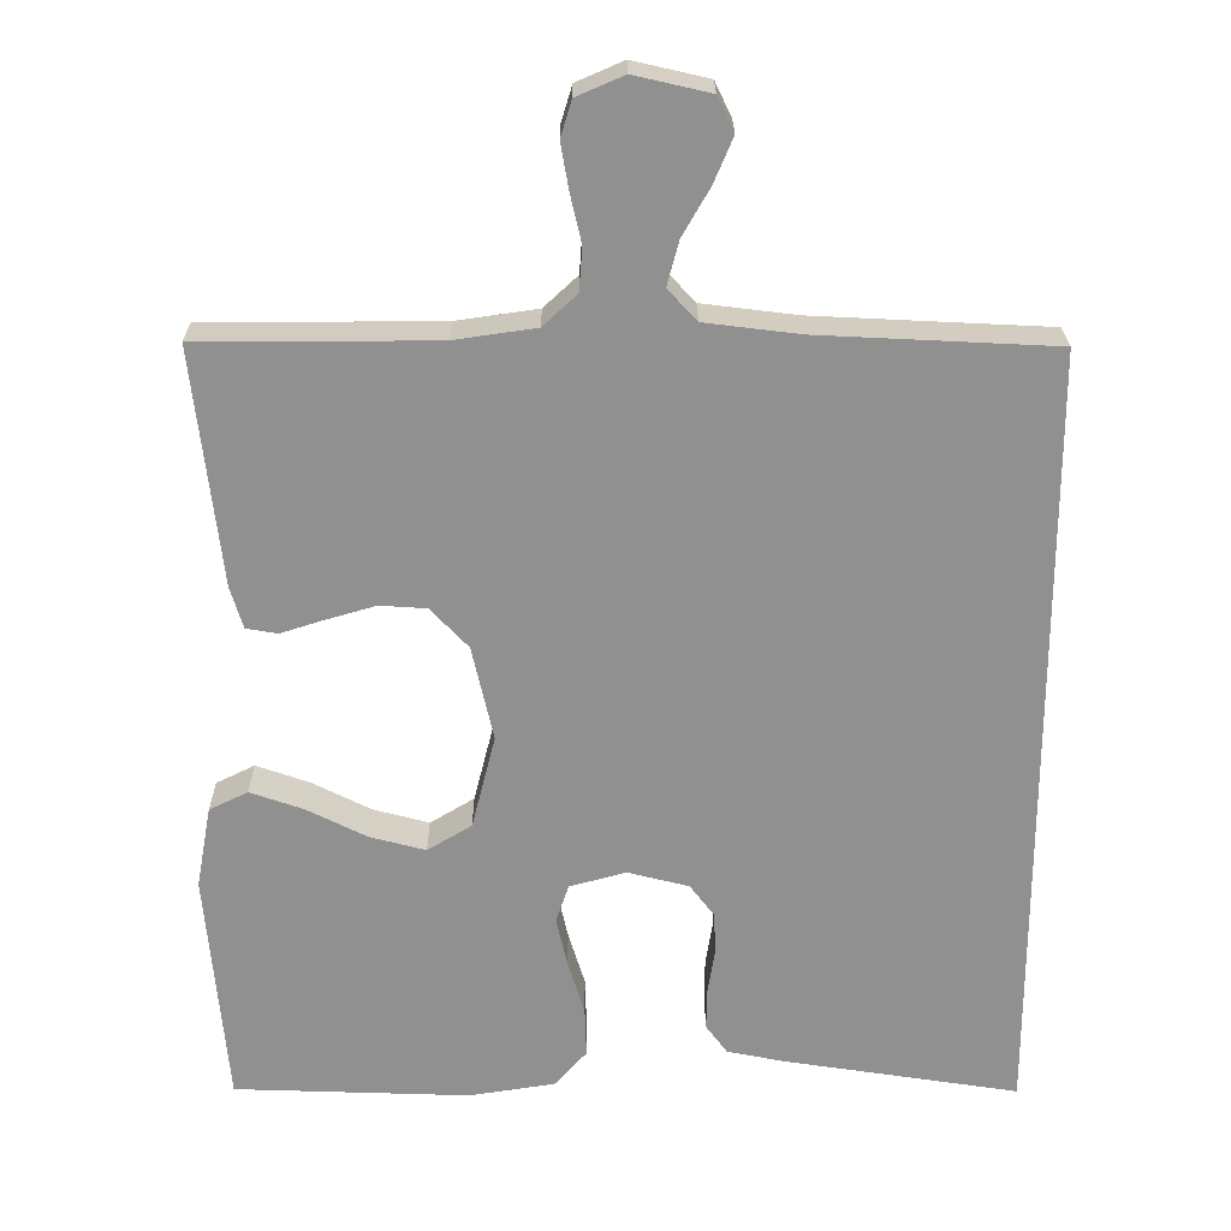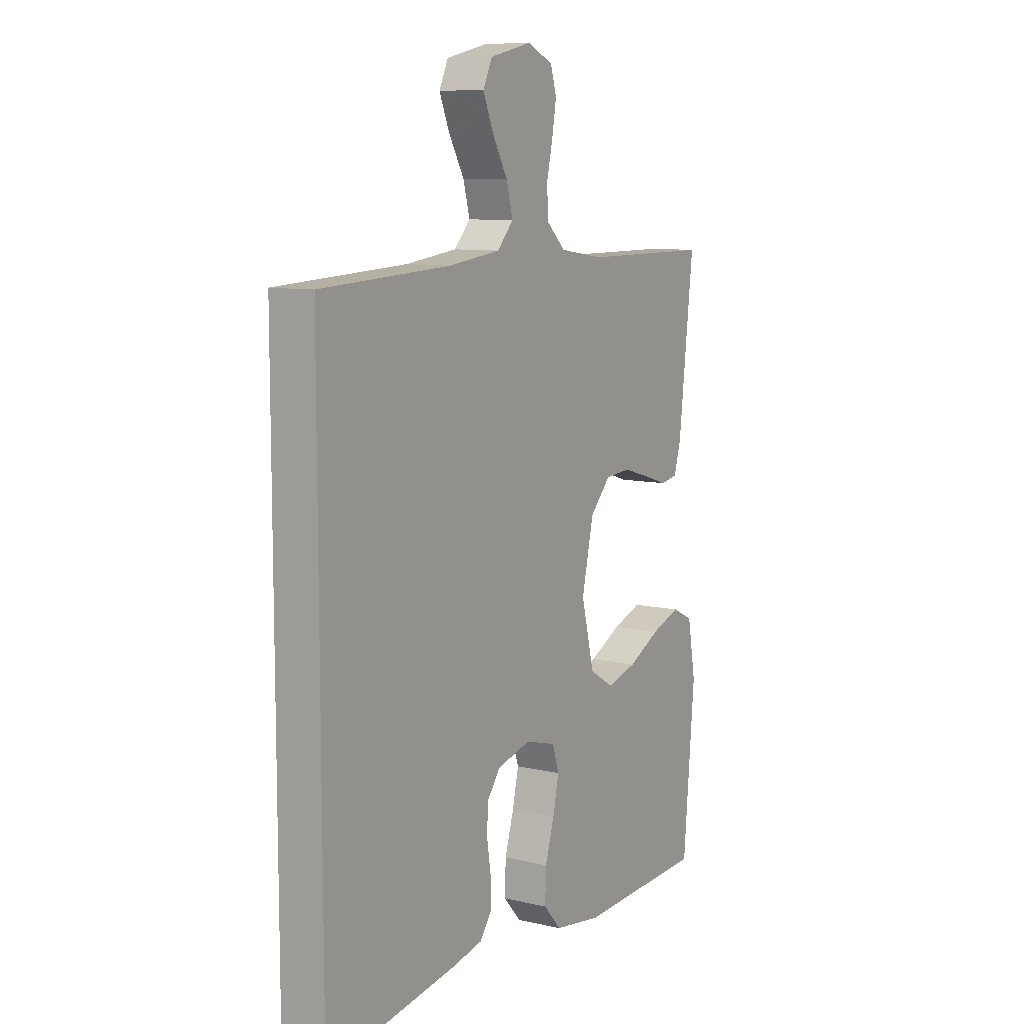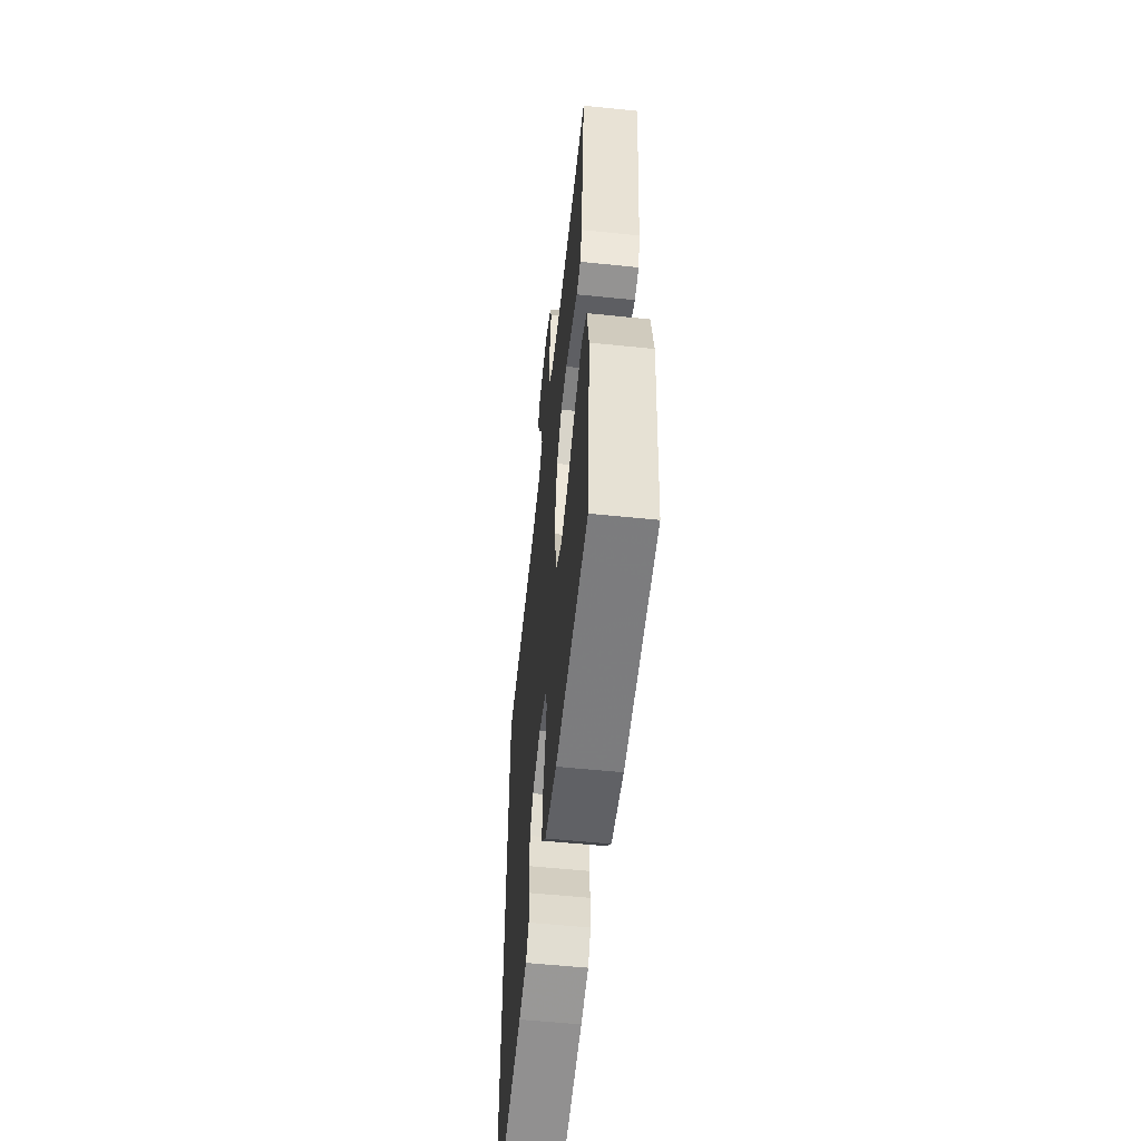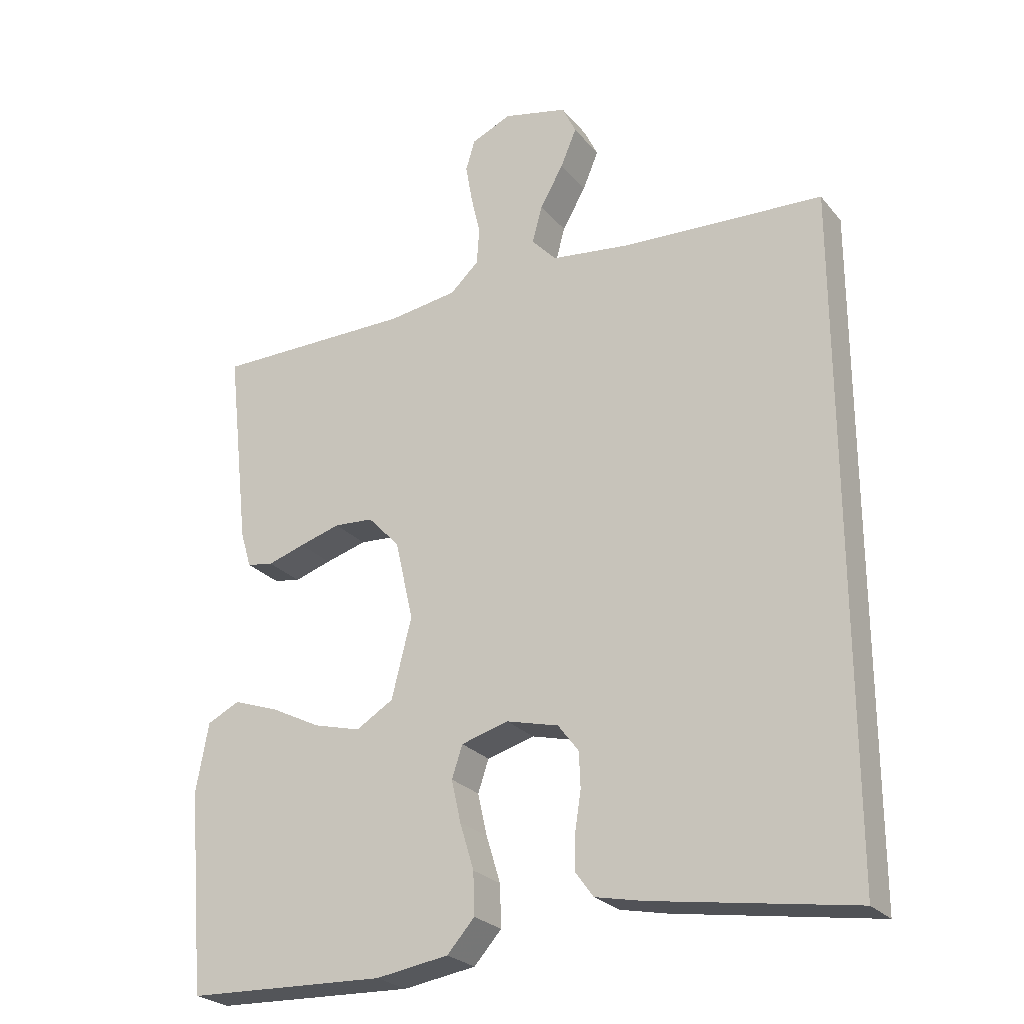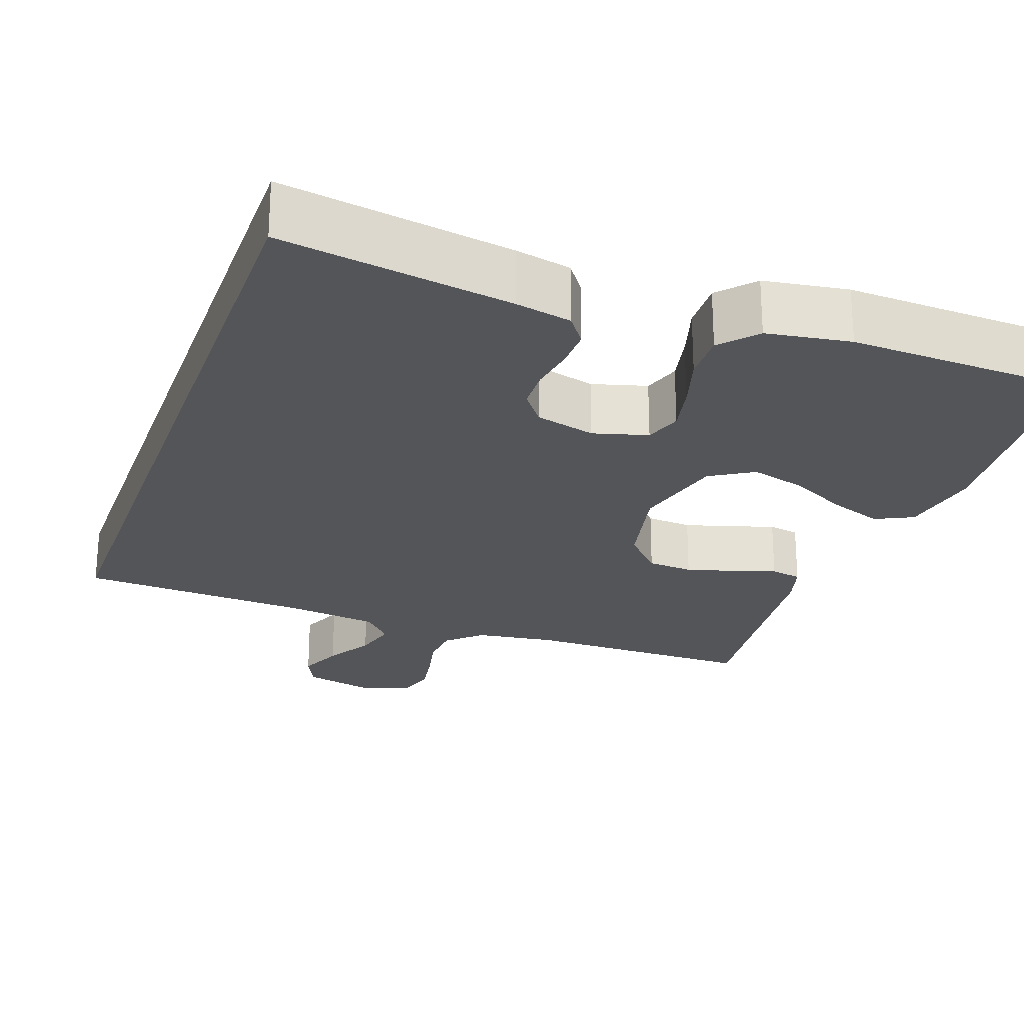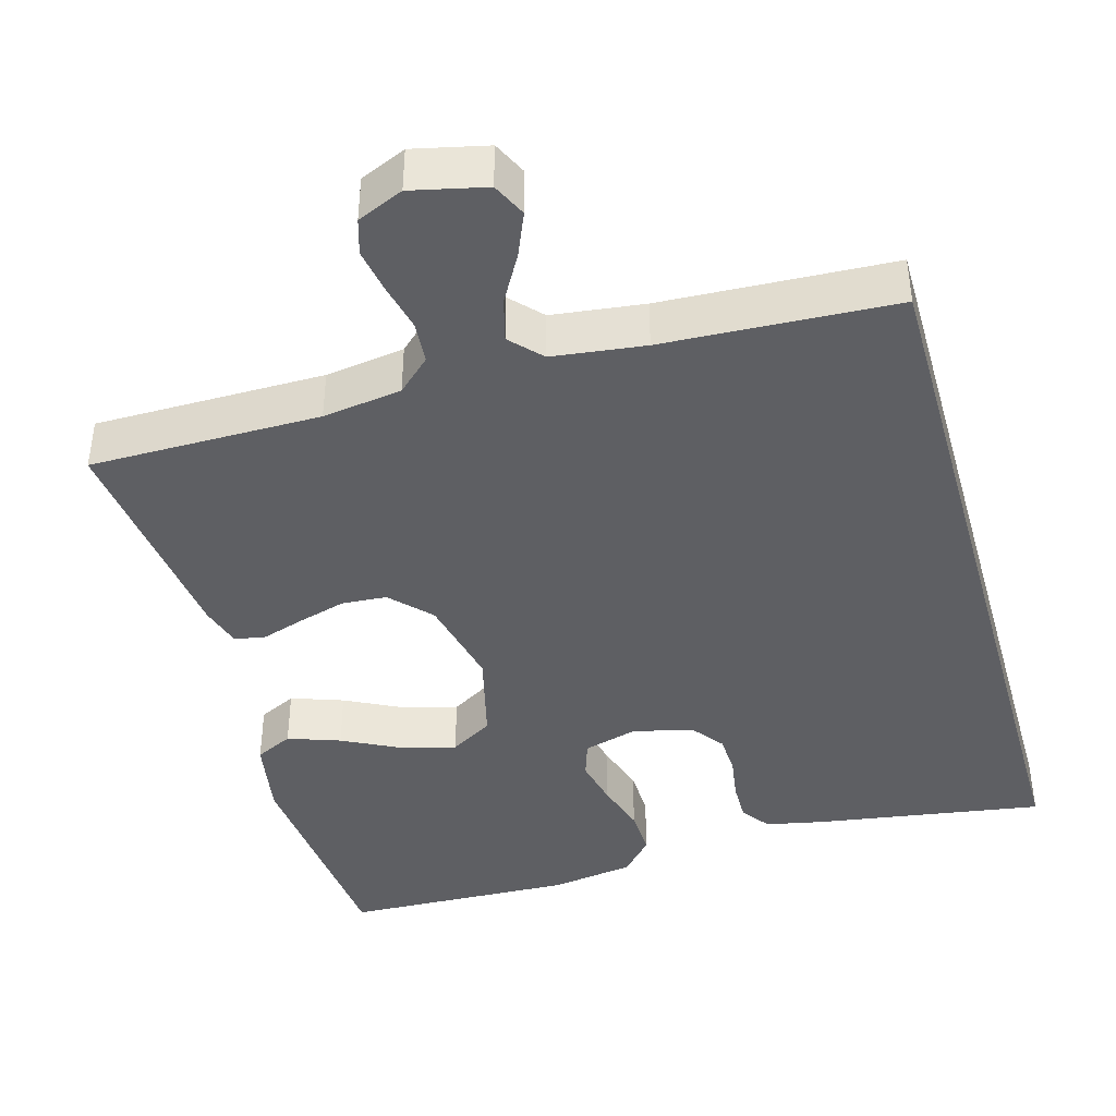
<metadata>
{"format":"obj","ext":"obj","renderer":"f3d","projection":"perspective","resolution":1024,"background":"white","views":[{"elev":24.3,"azim":-0.4,"up":"+Z"},{"elev":9.3,"azim":121.5,"up":"+Z"},{"elev":-56.8,"azim":-96.1,"up":"+Z"},{"elev":-25.2,"azim":30.0,"up":"+Z"},{"elev":-24.5,"azim":160.2,"up":"+Y"},{"elev":-41.6,"azim":15.9,"up":"+Y"}]}
</metadata>
<code>
v 0.5 0.07 -0.508
v 0.2 0.07 -0.461
v 0.128 0.07 -0.446
v 0.101 0.07 -0.409
v 0.102 0.07 -0.357
v 0.111 0.07 -0.299
v 0.109 0.07 -0.246
v 0.078 0.07 -0.205
v 0 0.07 -0.185
v -0.071 0.07 -0.205
v -0.087 0.07 -0.253
v -0.073 0.07 -0.316
v -0.052 0.07 -0.385
v -0.05 0.07 -0.448
v -0.091 0.07 -0.494
v -0.2 0.07 -0.511
v -0.5 0.07 -0.5
v -0.526 0.07 -0.2
v -0.507 0.07 -0.096
v -0.458 0.07 -0.072
v -0.39 0.07 -0.096
v -0.315 0.07 -0.134
v -0.244 0.07 -0.153
v -0.188 0.07 -0.119
v -0.158 0.07 0
v -0.185 0.07 0.12
v -0.233 0.07 0.171
v -0.292 0.07 0.175
v -0.354 0.07 0.157
v -0.41 0.07 0.139
v -0.45 0.07 0.146
v -0.466 0.07 0.2
v -0.5 0.07 0.5
v -0.2 0.07 0.501
v -0.097 0.07 0.516
v -0.054 0.07 0.556
v -0.05 0.07 0.611
v -0.064 0.07 0.672
v -0.074 0.07 0.73
v -0.06 0.07 0.776
v 0 0.07 0.802
v 0.096 0.07 0.78
v 0.117 0.07 0.736
v 0.093 0.07 0.679
v 0.058 0.07 0.618
v 0.043 0.07 0.562
v 0.08 0.07 0.522
v 0.2 0.07 0.507
v 0.5 0.07 0.492
v 0.5 0 -0.508
v 0.2 0 -0.461
v 0.128 0 -0.446
v 0.101 0 -0.409
v 0.102 0 -0.357
v 0.111 0 -0.299
v 0.109 0 -0.246
v 0.078 0 -0.205
v 0 0 -0.185
v -0.071 0 -0.205
v -0.087 0 -0.253
v -0.073 0 -0.316
v -0.052 0 -0.385
v -0.05 0 -0.448
v -0.091 0 -0.494
v -0.2 0 -0.511
v -0.5 0 -0.5
v -0.526 0 -0.2
v -0.507 0 -0.096
v -0.458 0 -0.072
v -0.39 0 -0.096
v -0.315 0 -0.134
v -0.244 0 -0.153
v -0.188 0 -0.119
v -0.158 0 0
v -0.185 0 0.12
v -0.233 0 0.171
v -0.292 0 0.175
v -0.354 0 0.157
v -0.41 0 0.139
v -0.45 0 0.146
v -0.466 0 0.2
v -0.5 0 0.5
v -0.2 0 0.501
v -0.097 0 0.516
v -0.054 0 0.556
v -0.05 0 0.611
v -0.064 0 0.672
v -0.074 0 0.73
v -0.06 0 0.776
v 0 0 0.802
v 0.096 0 0.78
v 0.117 0 0.736
v 0.093 0 0.679
v 0.058 0 0.618
v 0.043 0 0.562
v 0.08 0 0.522
v 0.2 0 0.507
v 0.5 0 0.492
f 48 49 1 2
f 47 48 2 3
f 46 47 3
f 42 43 44 45
f 42 45 46
f 41 42 46
f 37 38 39 40
f 37 40 41 46
f 31 32 33 34
f 29 30 31 34
f 28 29 34 35
f 27 28 35 36
f 19 20 21 22
f 19 22 23
f 18 19 23
f 17 18 23
f 16 17 23 24
f 12 13 14 15
f 11 12 15 16
f 10 11 16 24
f 3 4 5 6
f 3 6 7
f 46 3 7
f 36 37 46 7
f 26 27 36
f 25 26 36
f 9 10 24 25
f 8 9 25 36
f 7 8 36
f 51 50 98 97
f 52 51 97 96
f 52 96 95
f 94 93 92 91
f 95 94 91
f 95 91 90
f 89 88 87 86
f 95 90 89 86
f 83 82 81 80
f 83 80 79 78
f 84 83 78 77
f 85 84 77 76
f 71 70 69 68
f 72 71 68
f 72 68 67
f 72 67 66
f 73 72 66 65
f 64 63 62 61
f 65 64 61 60
f 73 65 60 59
f 55 54 53 52
f 56 55 52
f 56 52 95
f 56 95 86 85
f 85 76 75
f 85 75 74
f 74 73 59 58
f 85 74 58 57
f 85 57 56
f 1 50 51 2
f 2 51 52 3
f 3 52 53 4
f 4 53 54 5
f 5 54 55 6
f 6 55 56 7
f 7 56 57 8
f 8 57 58 9
f 9 58 59 10
f 10 59 60 11
f 11 60 61 12
f 12 61 62 13
f 13 62 63 14
f 14 63 64 15
f 15 64 65 16
f 16 65 66 17
f 17 66 67 18
f 18 67 68 19
f 19 68 69 20
f 20 69 70 21
f 21 70 71 22
f 22 71 72 23
f 23 72 73 24
f 24 73 74 25
f 25 74 75 26
f 26 75 76 27
f 27 76 77 28
f 28 77 78 29
f 29 78 79 30
f 30 79 80 31
f 31 80 81 32
f 32 81 82 33
f 33 82 83 34
f 34 83 84 35
f 35 84 85 36
f 36 85 86 37
f 37 86 87 38
f 38 87 88 39
f 39 88 89 40
f 40 89 90 41
f 41 90 91 42
f 42 91 92 43
f 43 92 93 44
f 44 93 94 45
f 45 94 95 46
f 46 95 96 47
f 47 96 97 48
f 48 97 98 49
f 49 98 50 1

</code>
